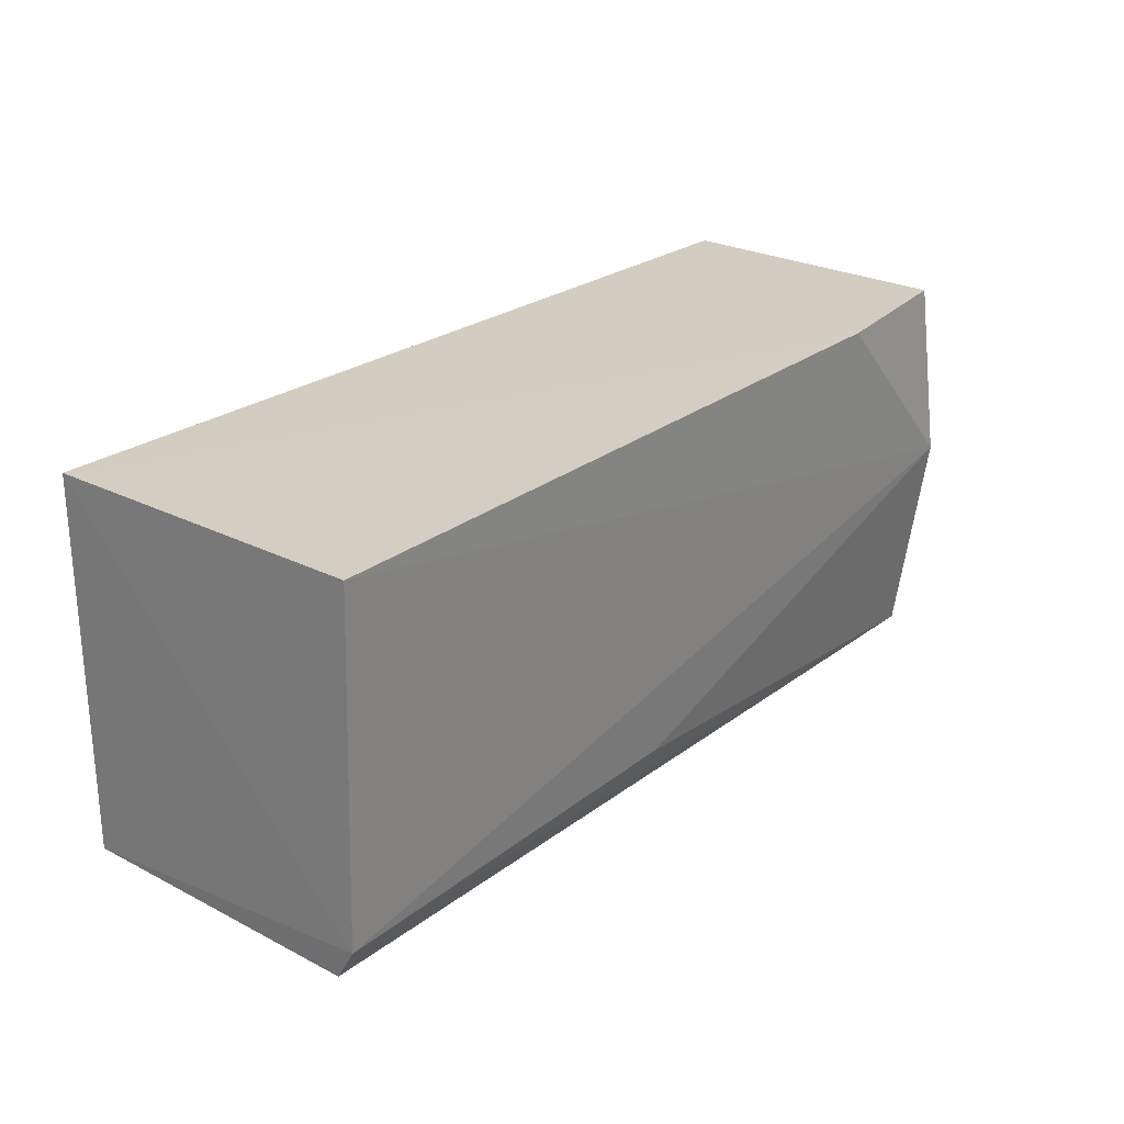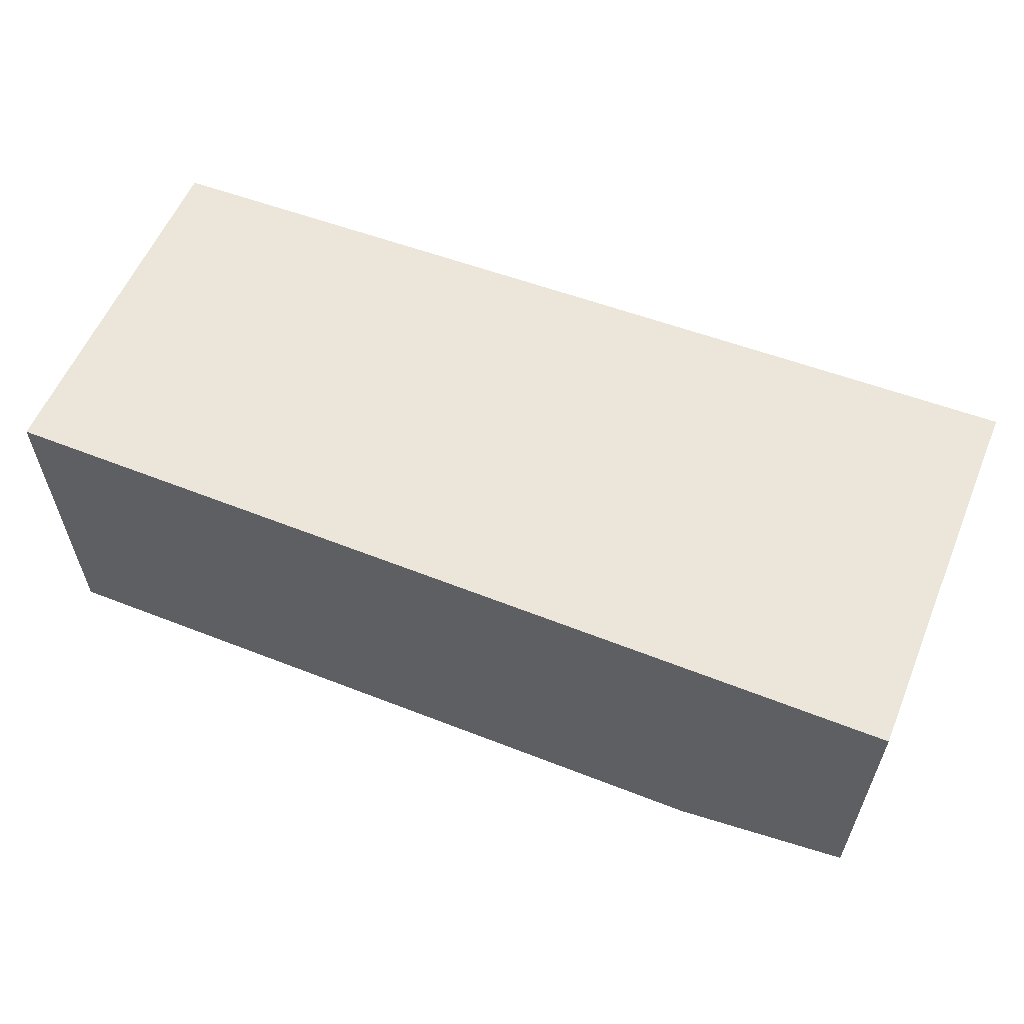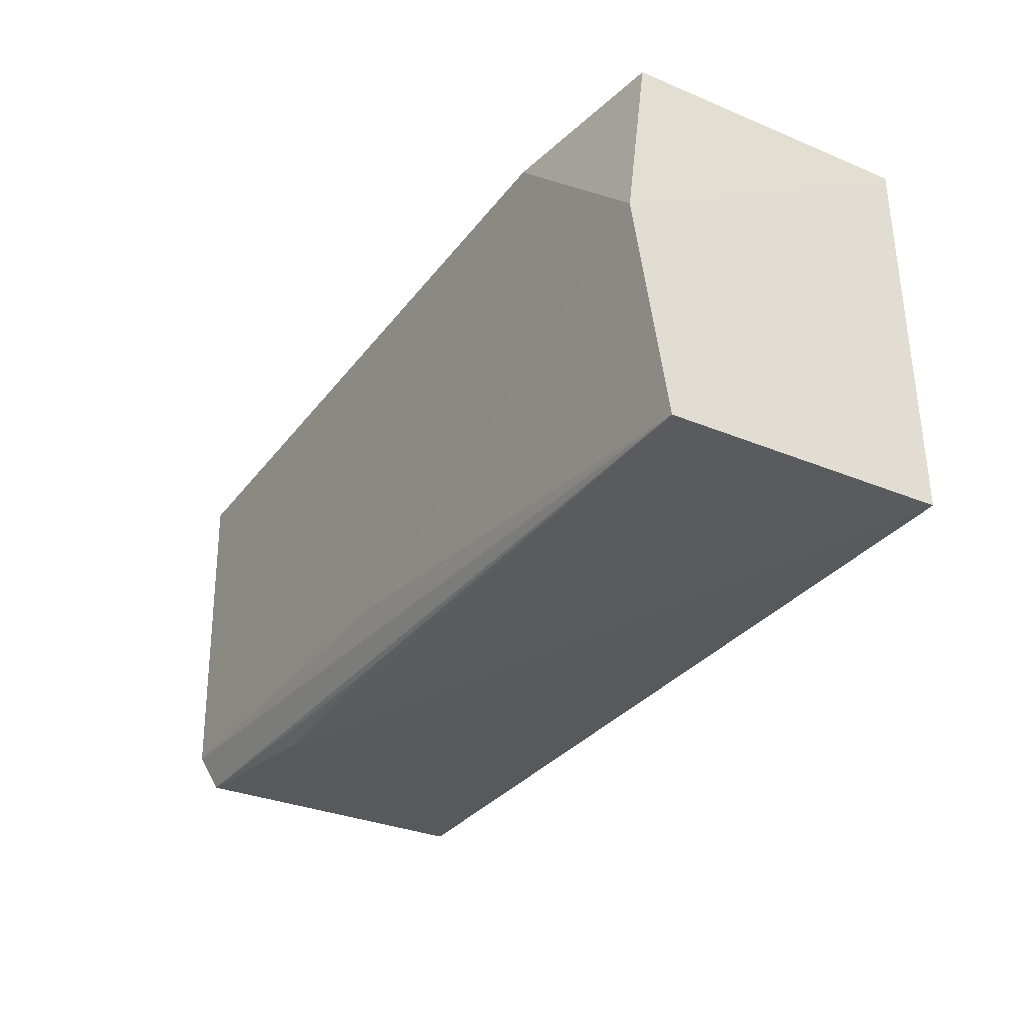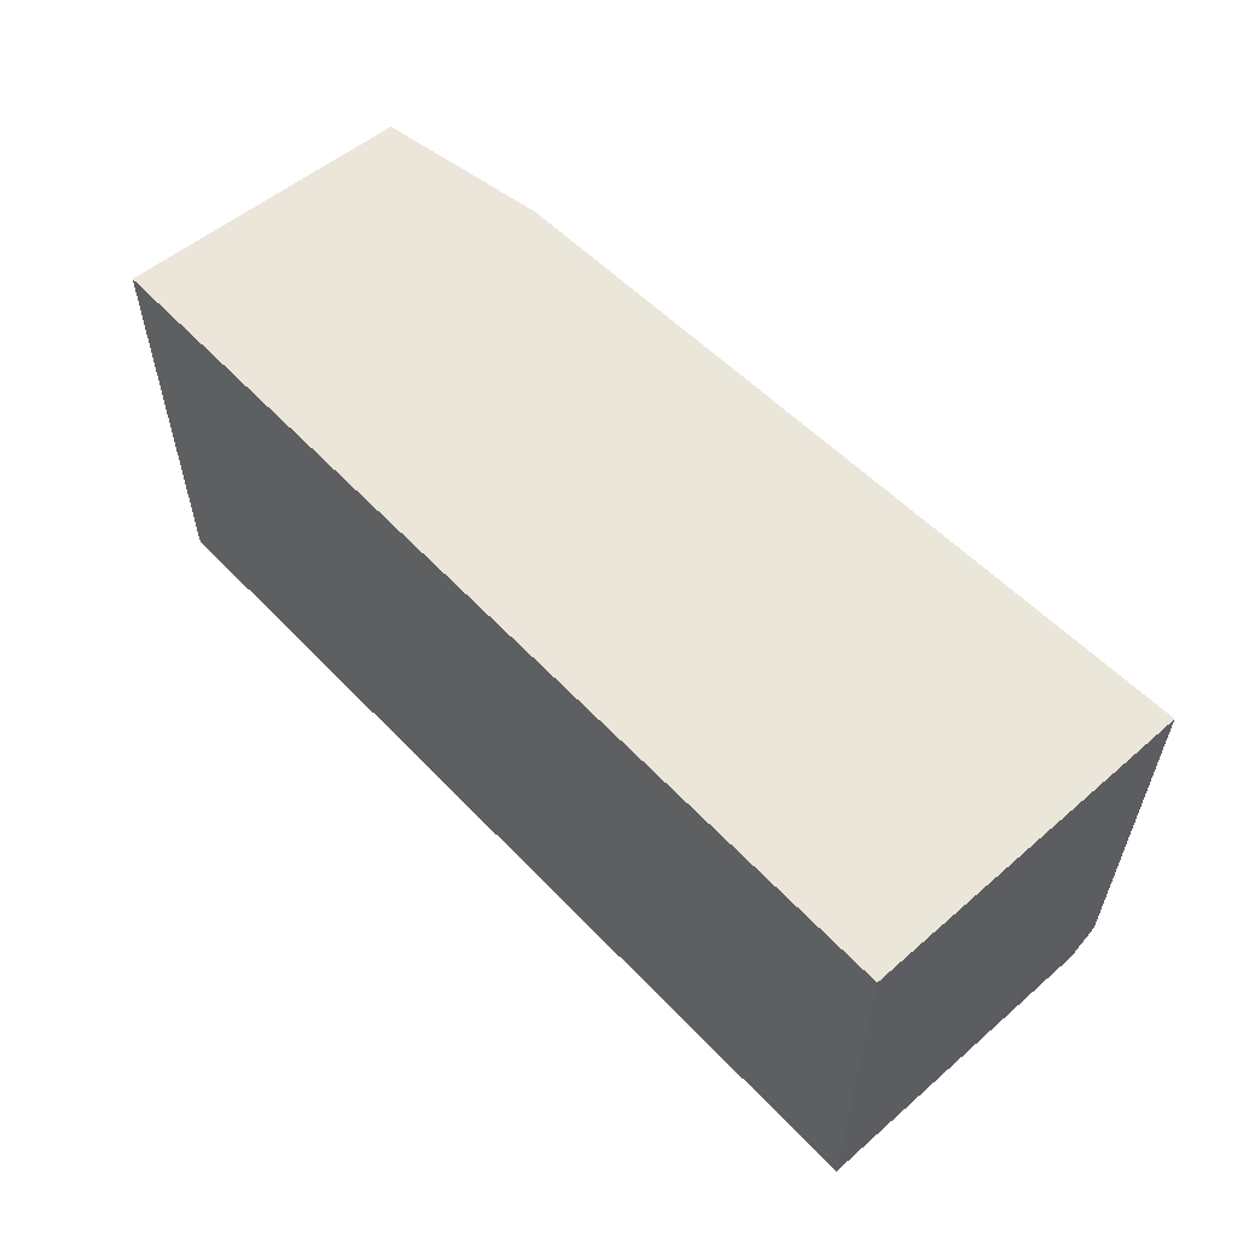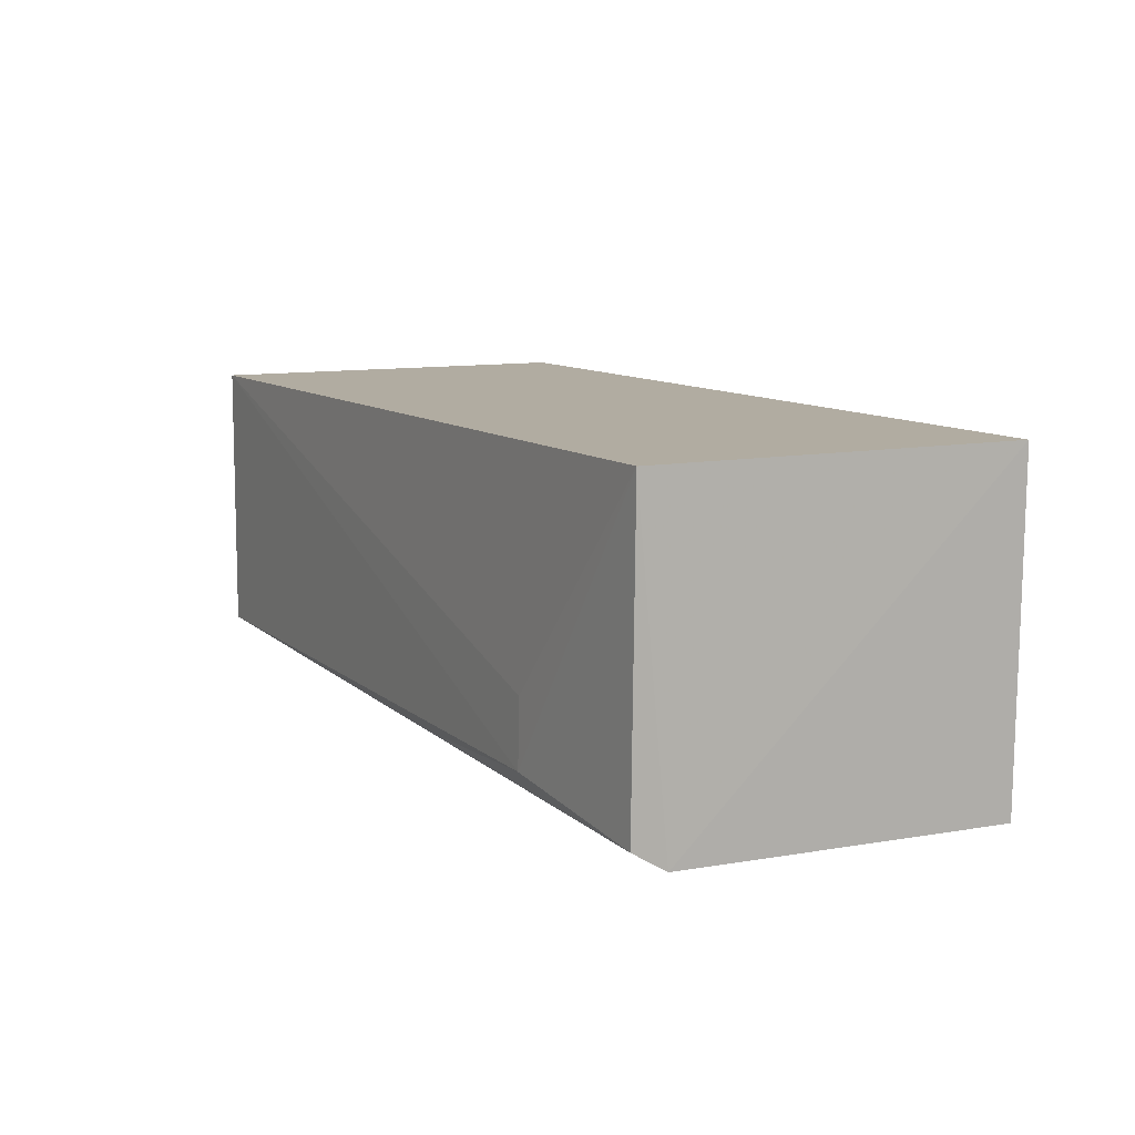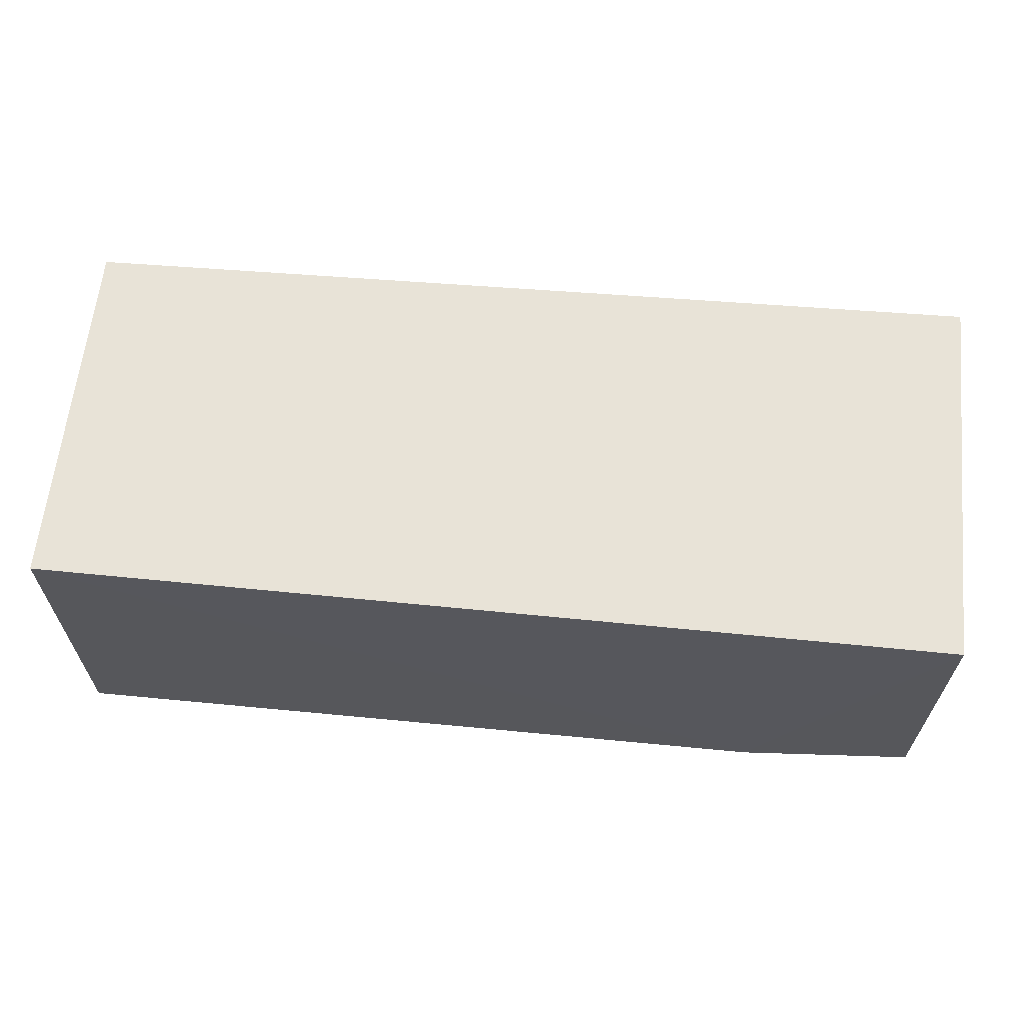
<metadata>
{"format":"obj","ext":"obj","renderer":"f3d","projection":"perspective","resolution":1024,"background":"white","views":[{"elev":24.7,"azim":129.5,"up":"+Y"},{"elev":57.6,"azim":-157.6,"up":"+Z"},{"elev":-32.9,"azim":-120.4,"up":"+Y"},{"elev":55.5,"azim":47.9,"up":"+Y"},{"elev":10.2,"azim":63.2,"up":"+Z"},{"elev":62.4,"azim":-174.2,"up":"+Z"}]}
</metadata>
<code>
v 0.02502 -0.02097 0.02134
v 0.02502 -0.04458 0.02131
v 0.02491 -0.02107 0.0002806
v -0.03332 -0.02109 0.002766
v -0.0335 -0.04598 0.02129
v -0.02218 -0.02095 0.001094
v 0.02508 -0.04268 0.0008196
v -0.03342 -0.02097 0.02134
v 0.01372 -0.04556 0.003476
v -0.03338 -0.03224 0.001374
v 0.02497 -0.04478 0.002114
v 0.01374 -0.04549 0.007673
v -0.03338 -0.04608 0.003457
v -0.001907 -0.04269 0.001461
v 0.00291 -0.04553 0.002891
f 6 1 3
f 7 1 2
f 7 3 1
f 8 5 2
f 8 2 1
f 8 6 4
f 8 1 6
f 10 6 3
f 10 3 7
f 10 4 6
f 10 8 4
f 10 5 8
f 11 7 2
f 11 2 9
f 12 9 2
f 12 2 5
f 12 5 9
f 13 9 5
f 13 5 10
f 13 7 11
f 14 13 10
f 14 10 7
f 14 7 13
f 15 13 11
f 15 11 9
f 15 9 13

</code>
